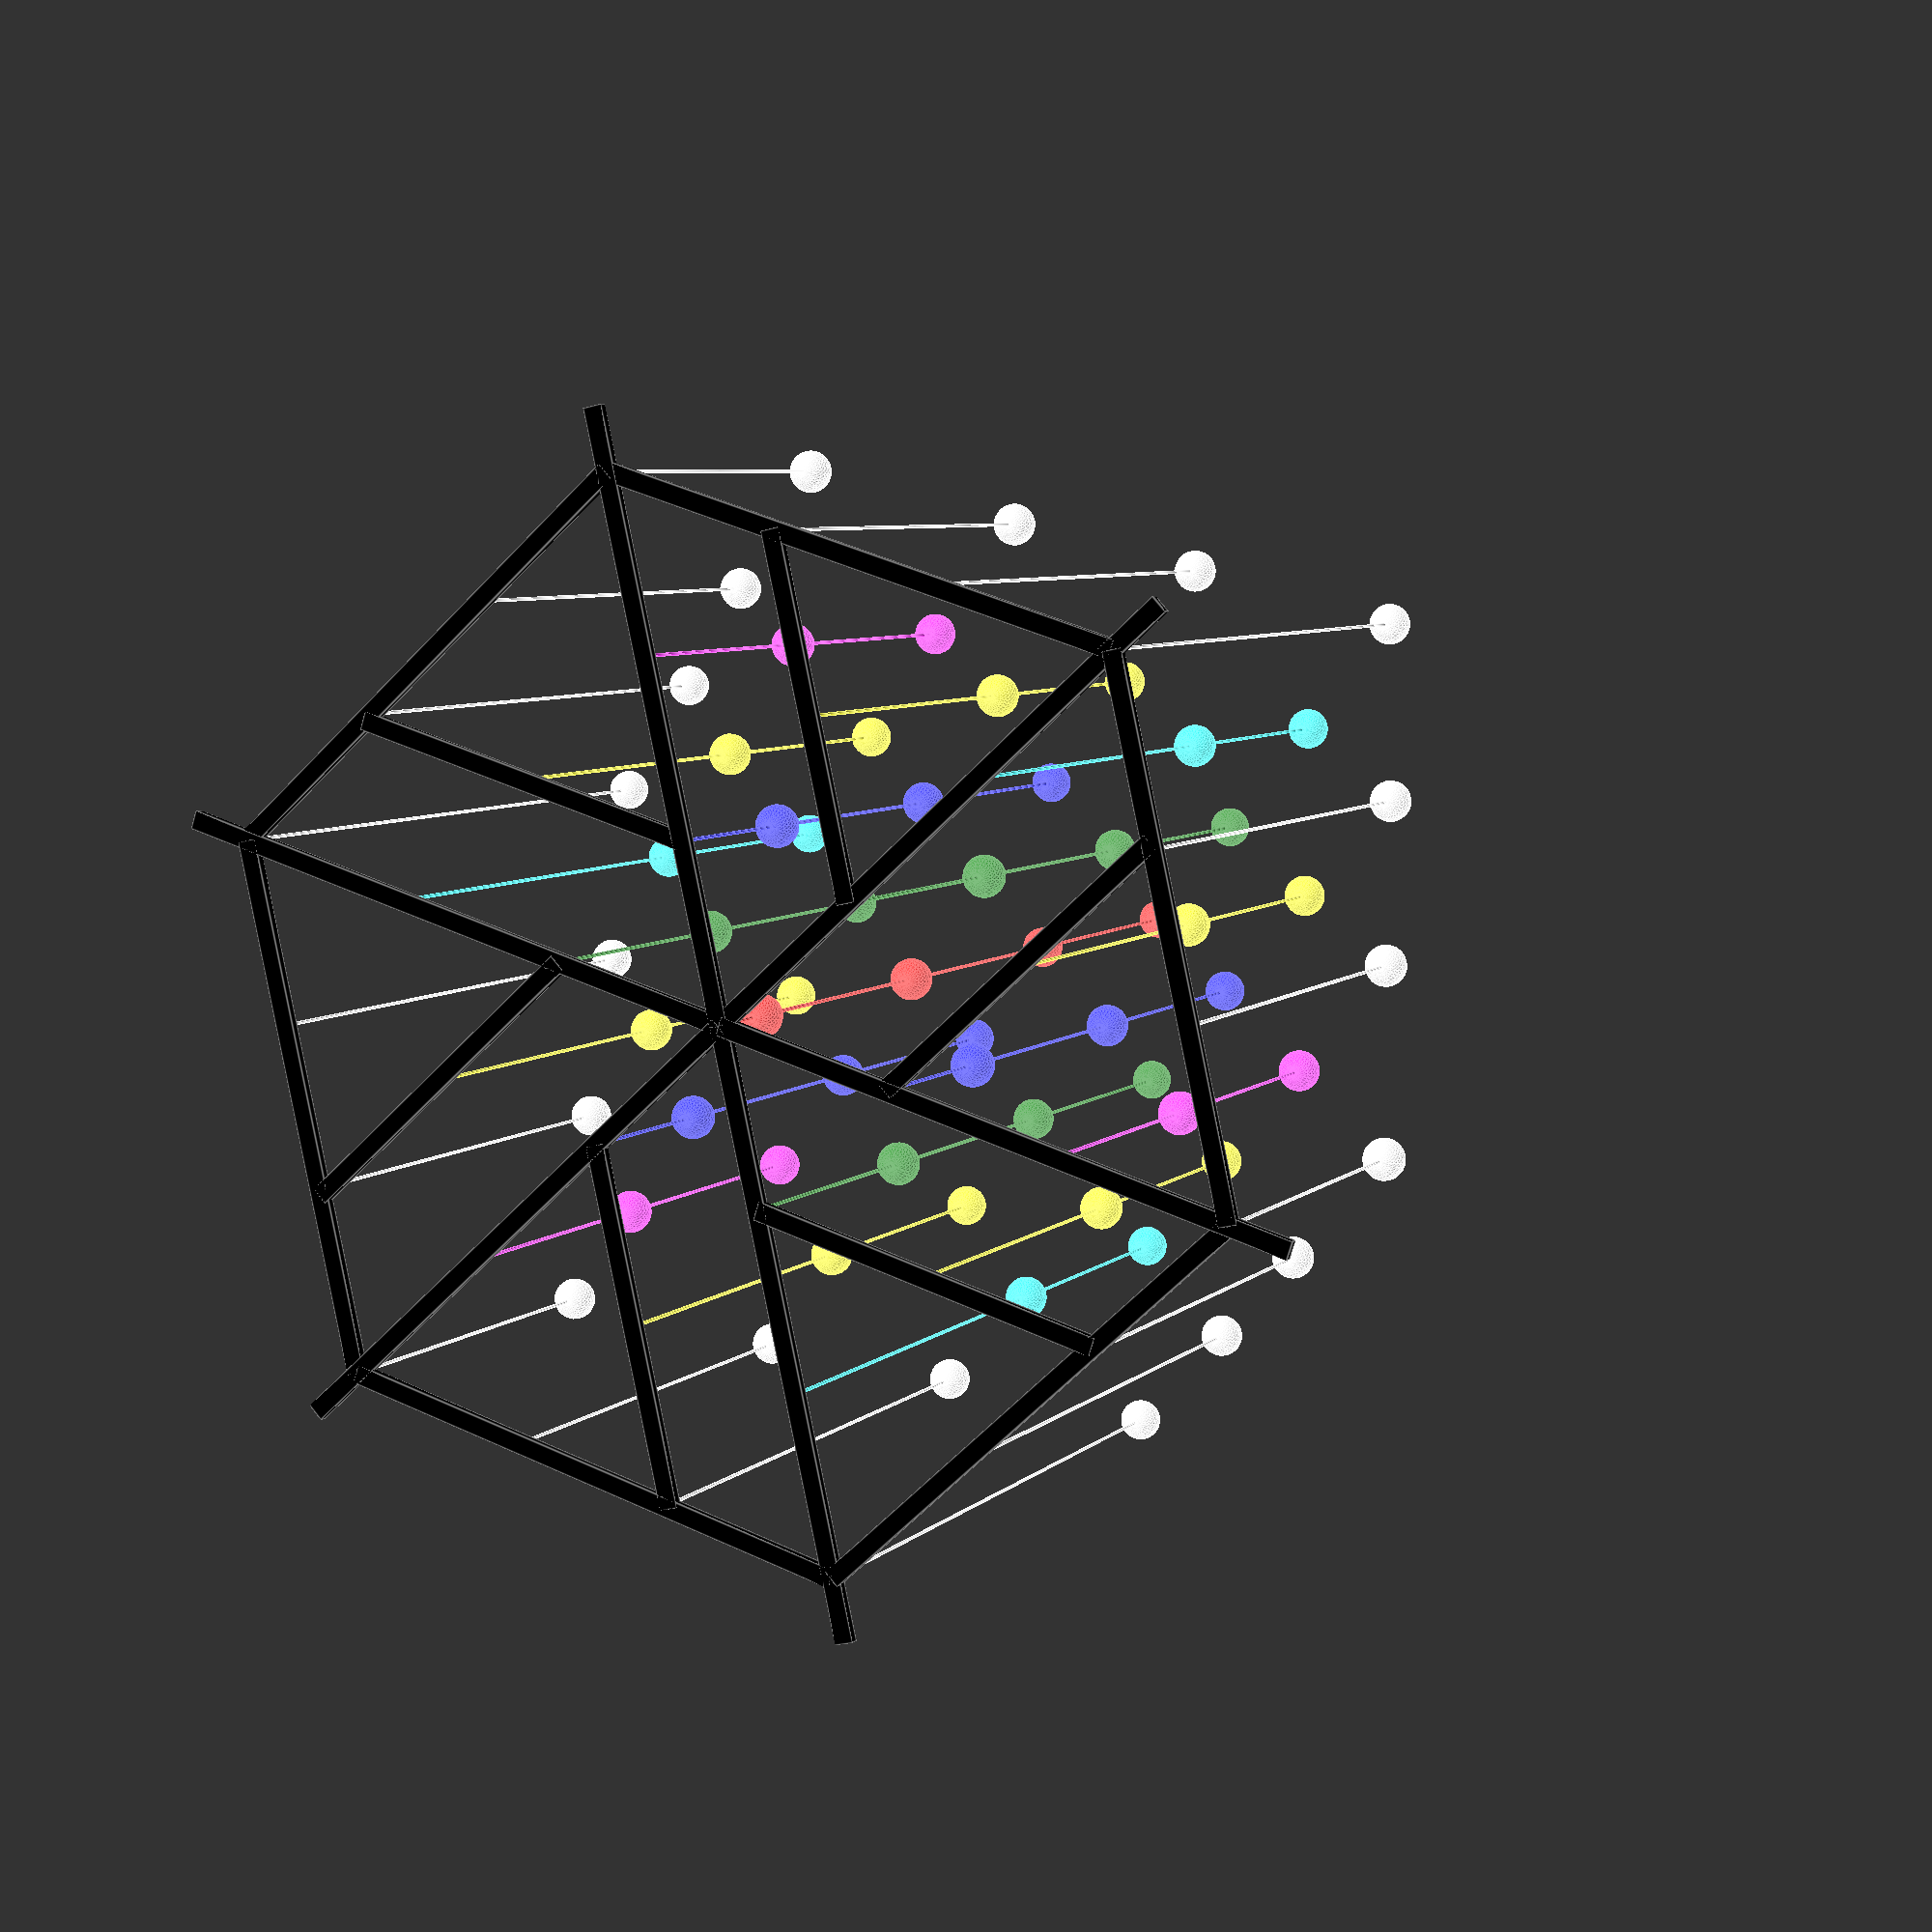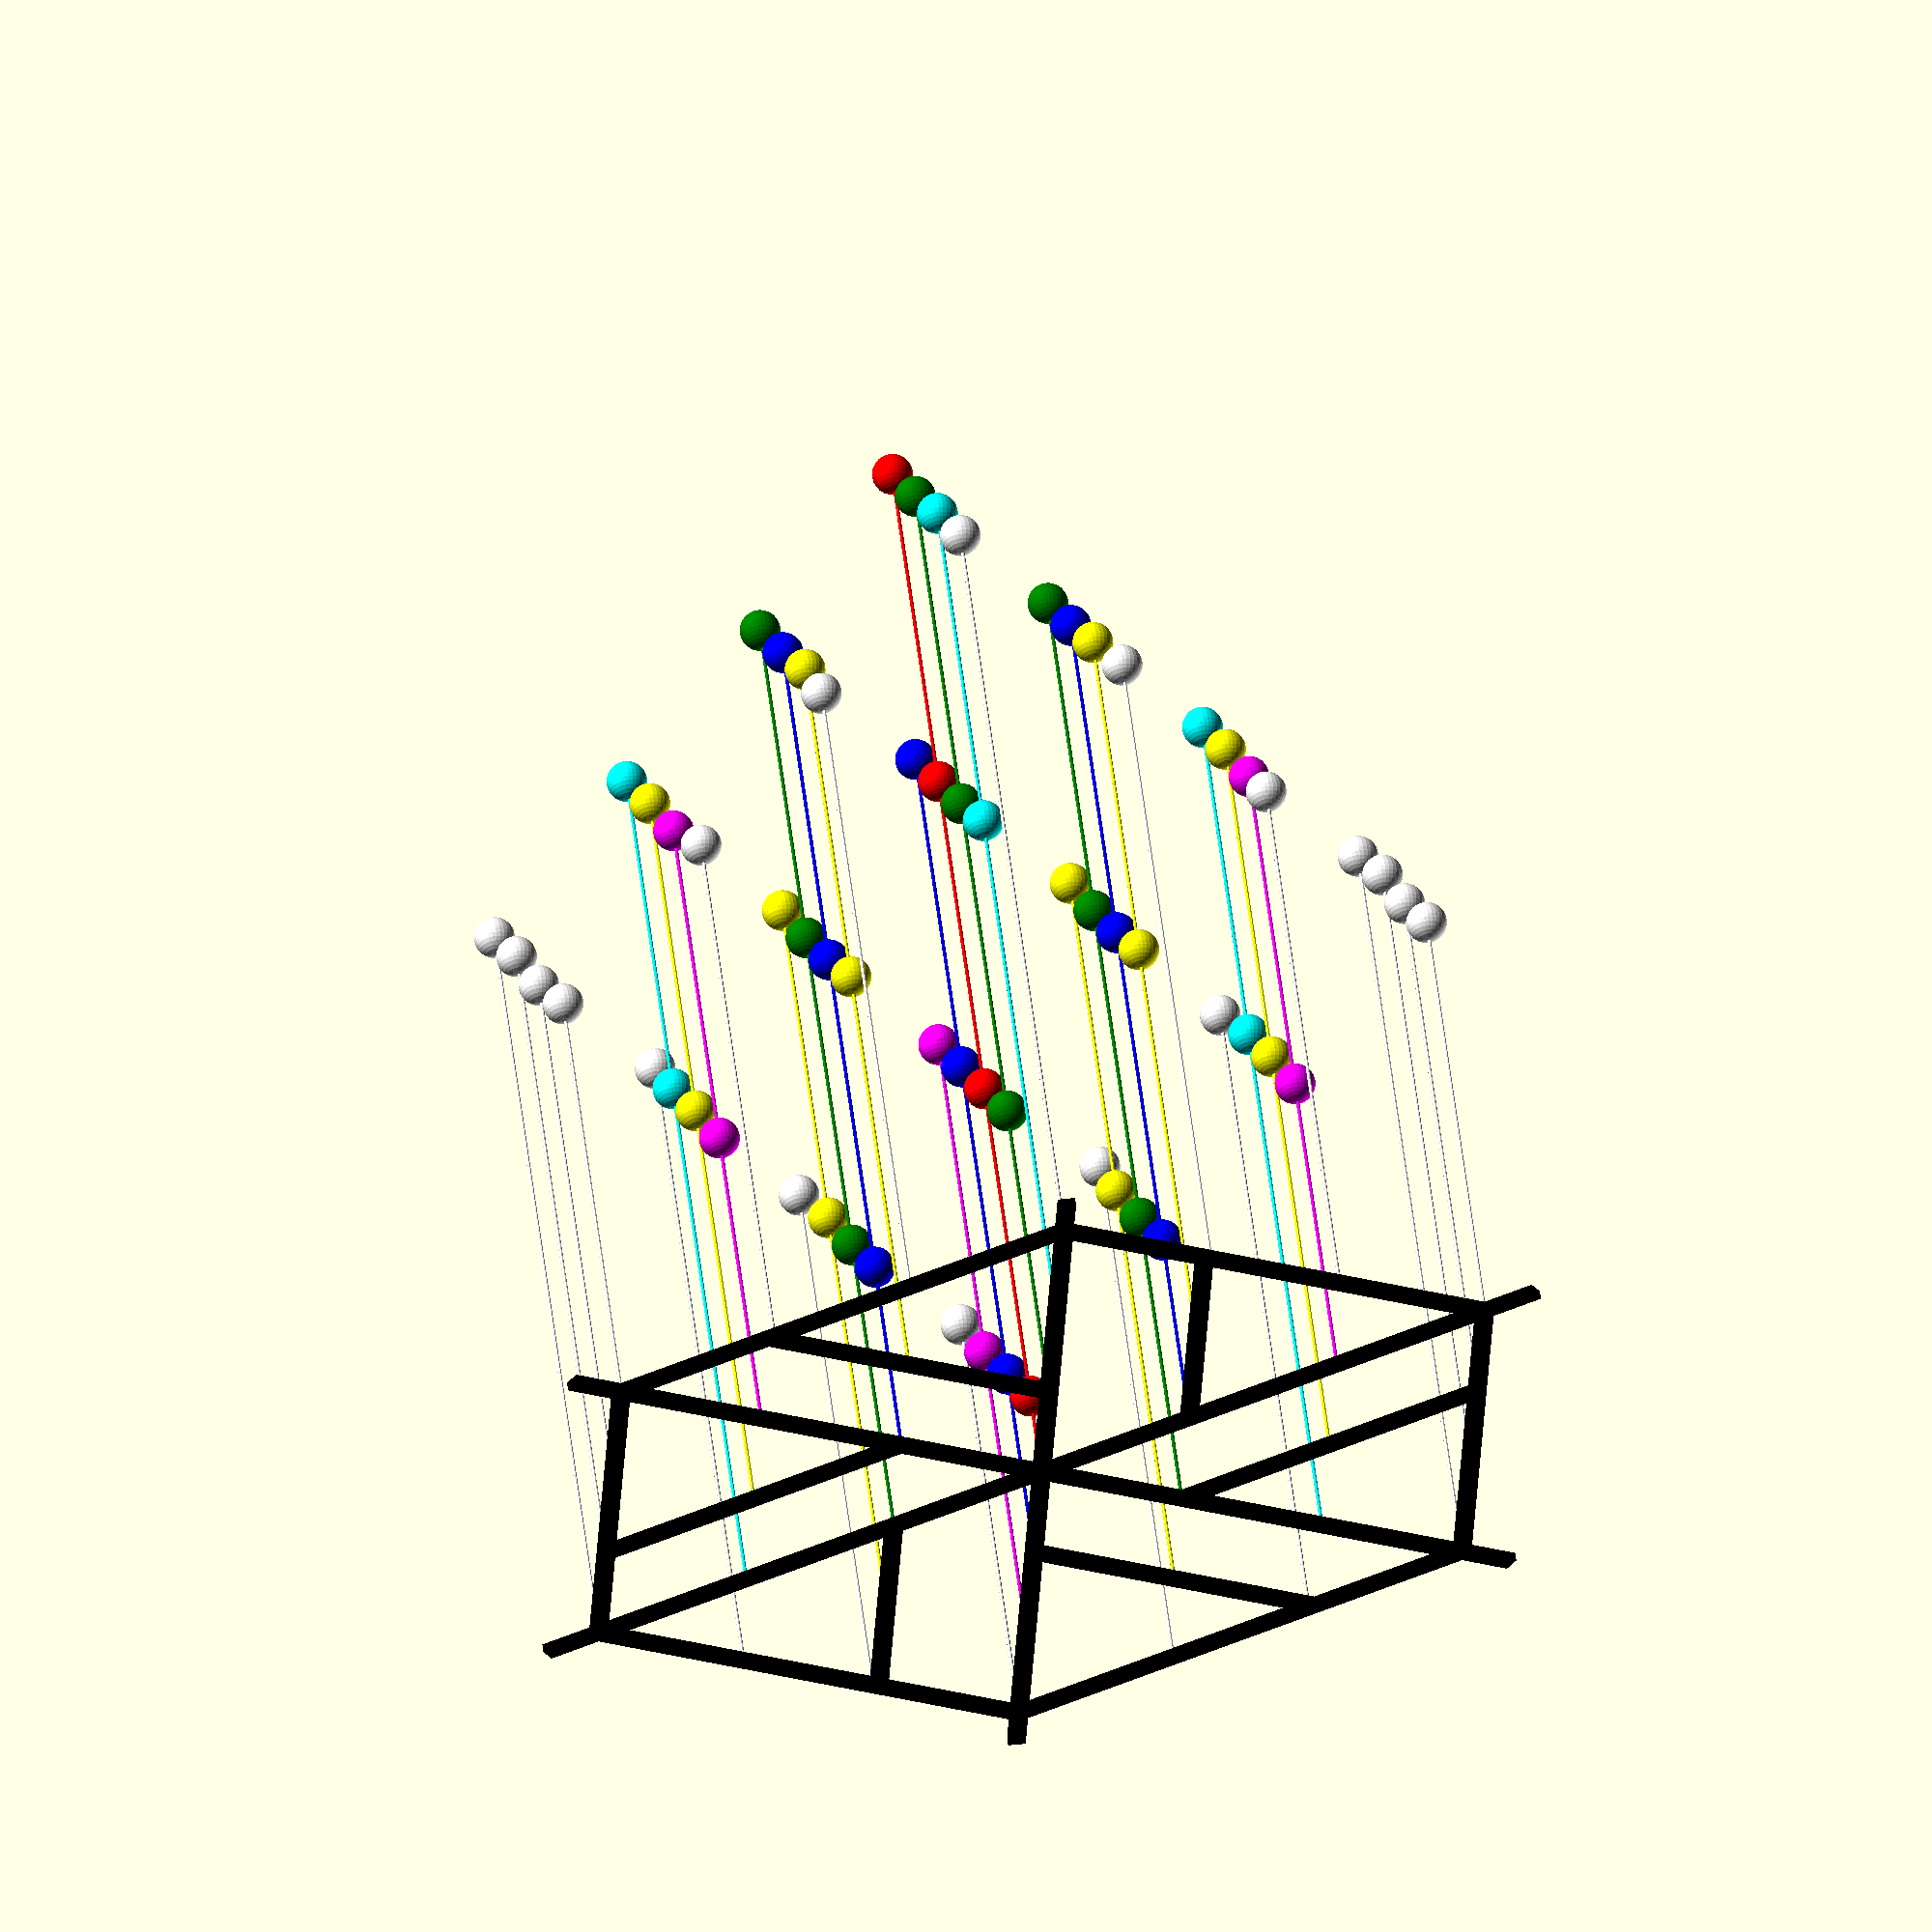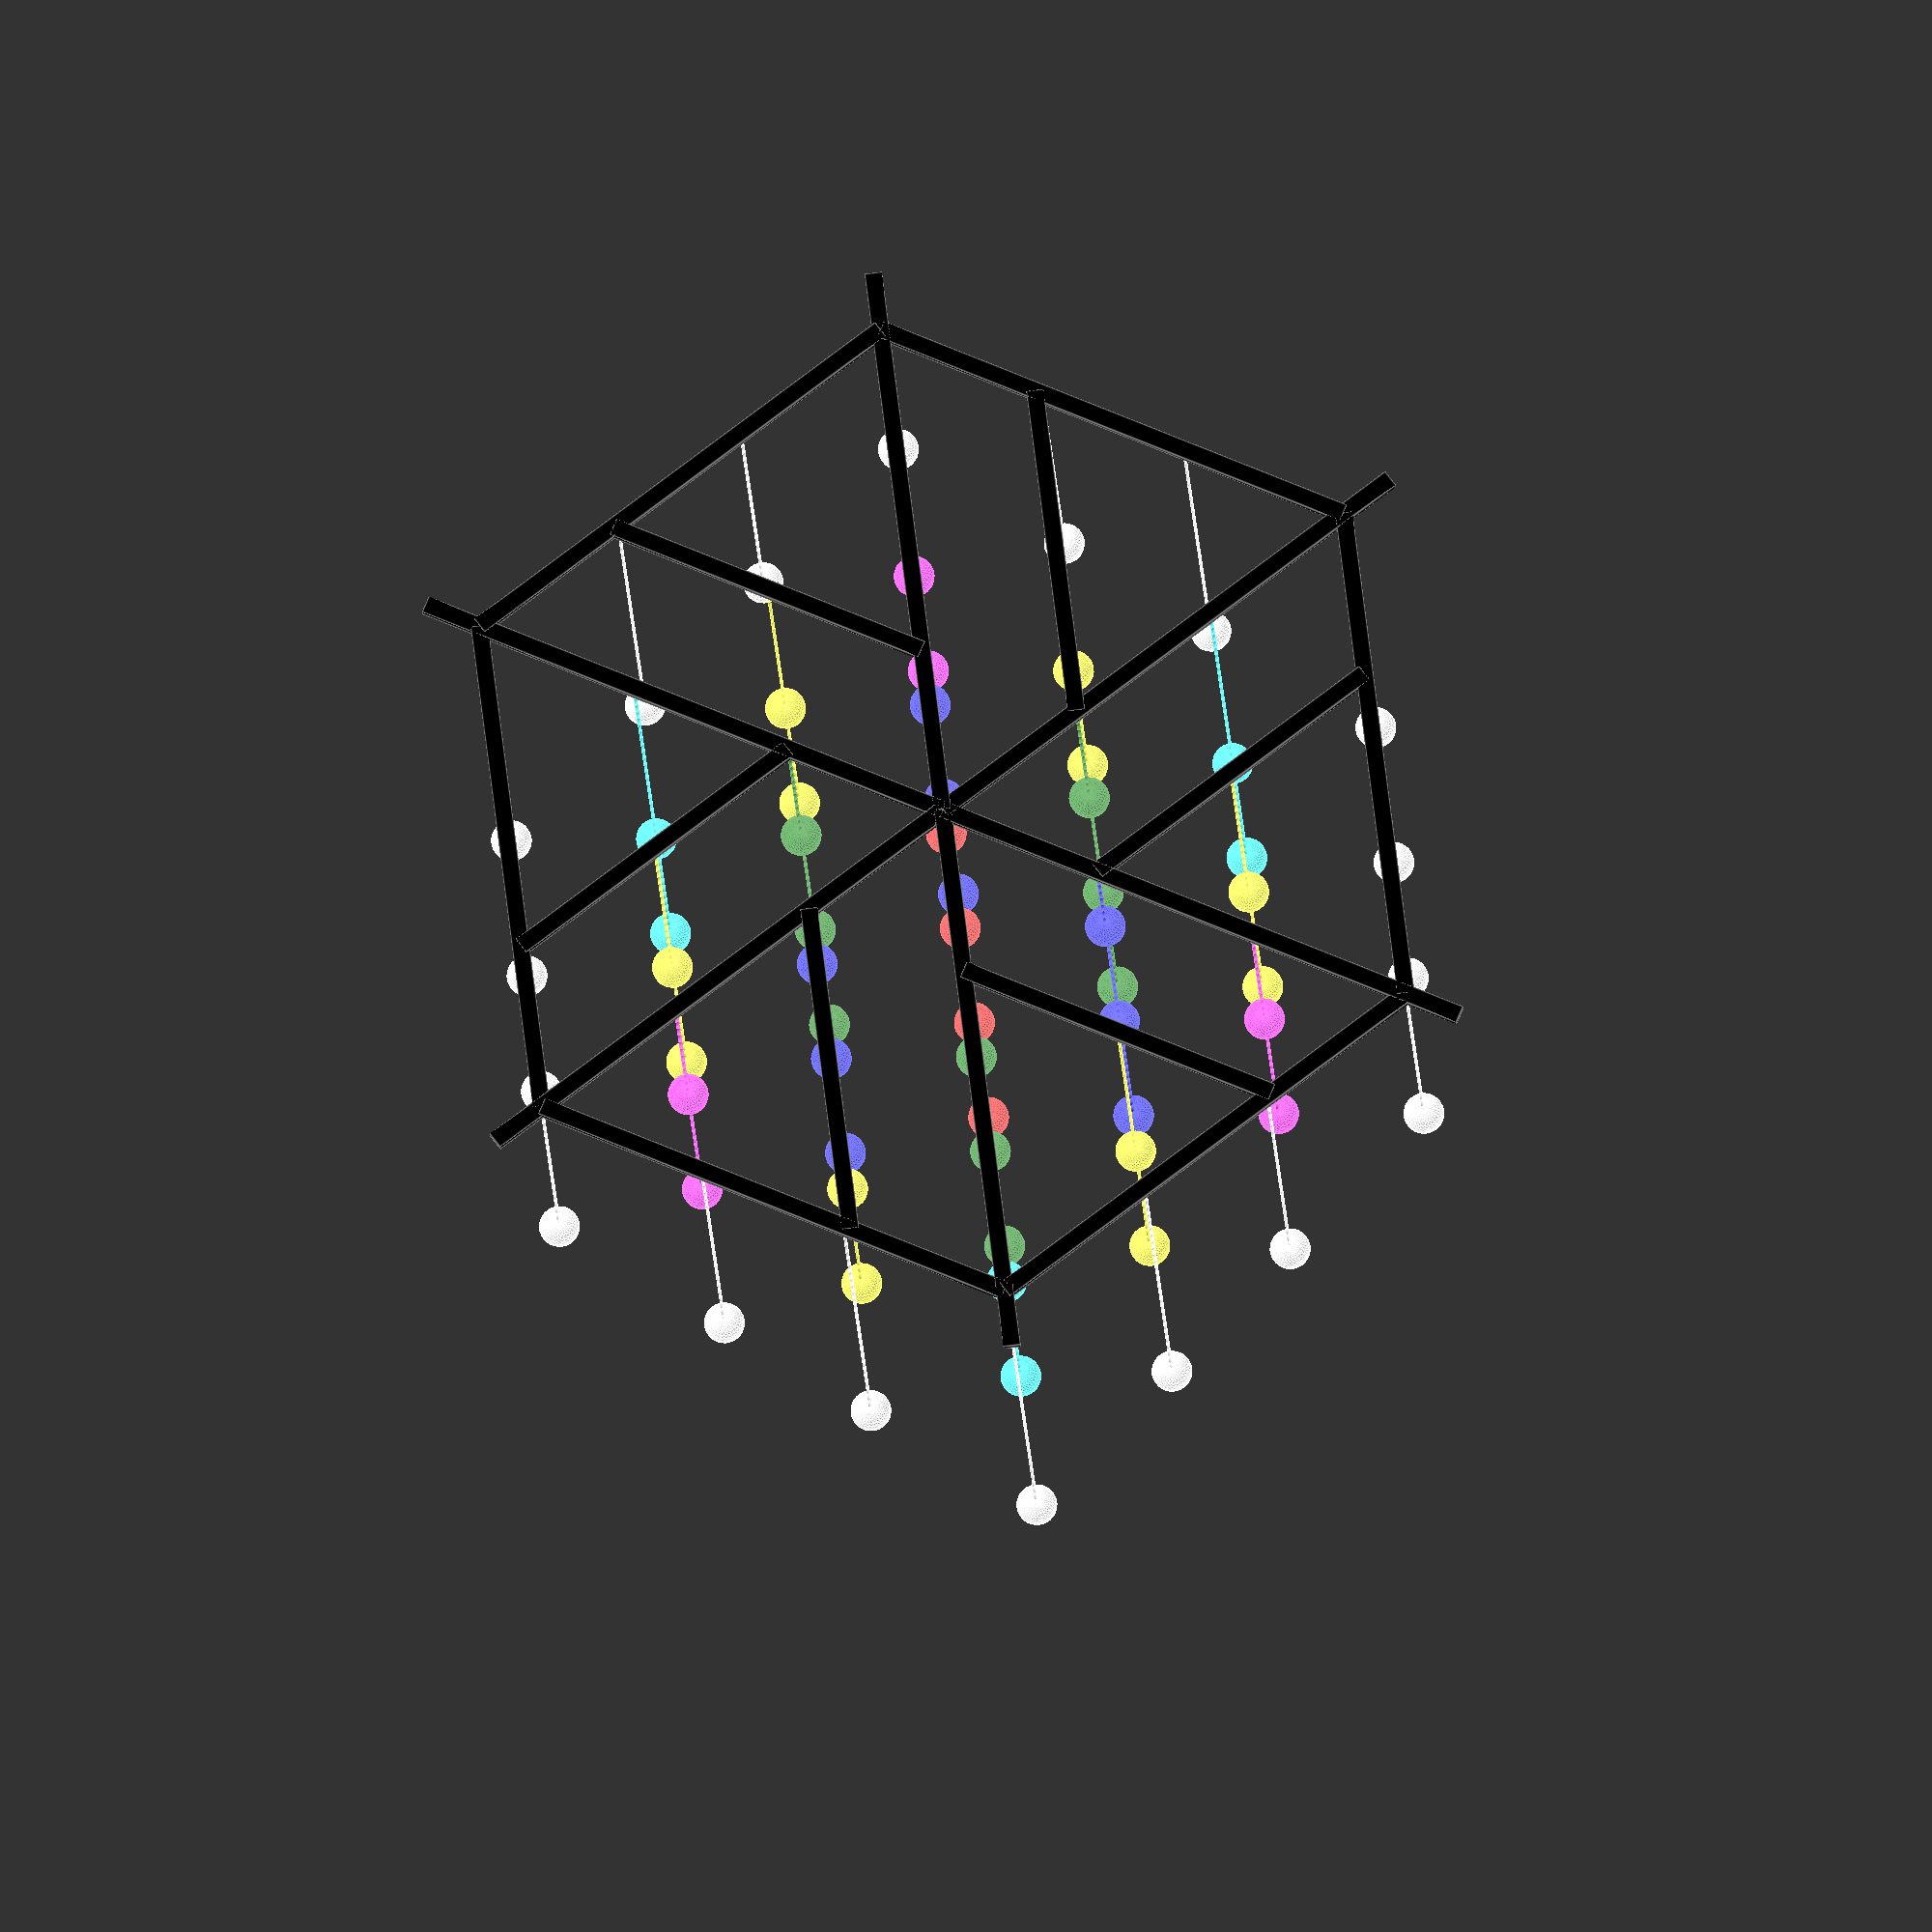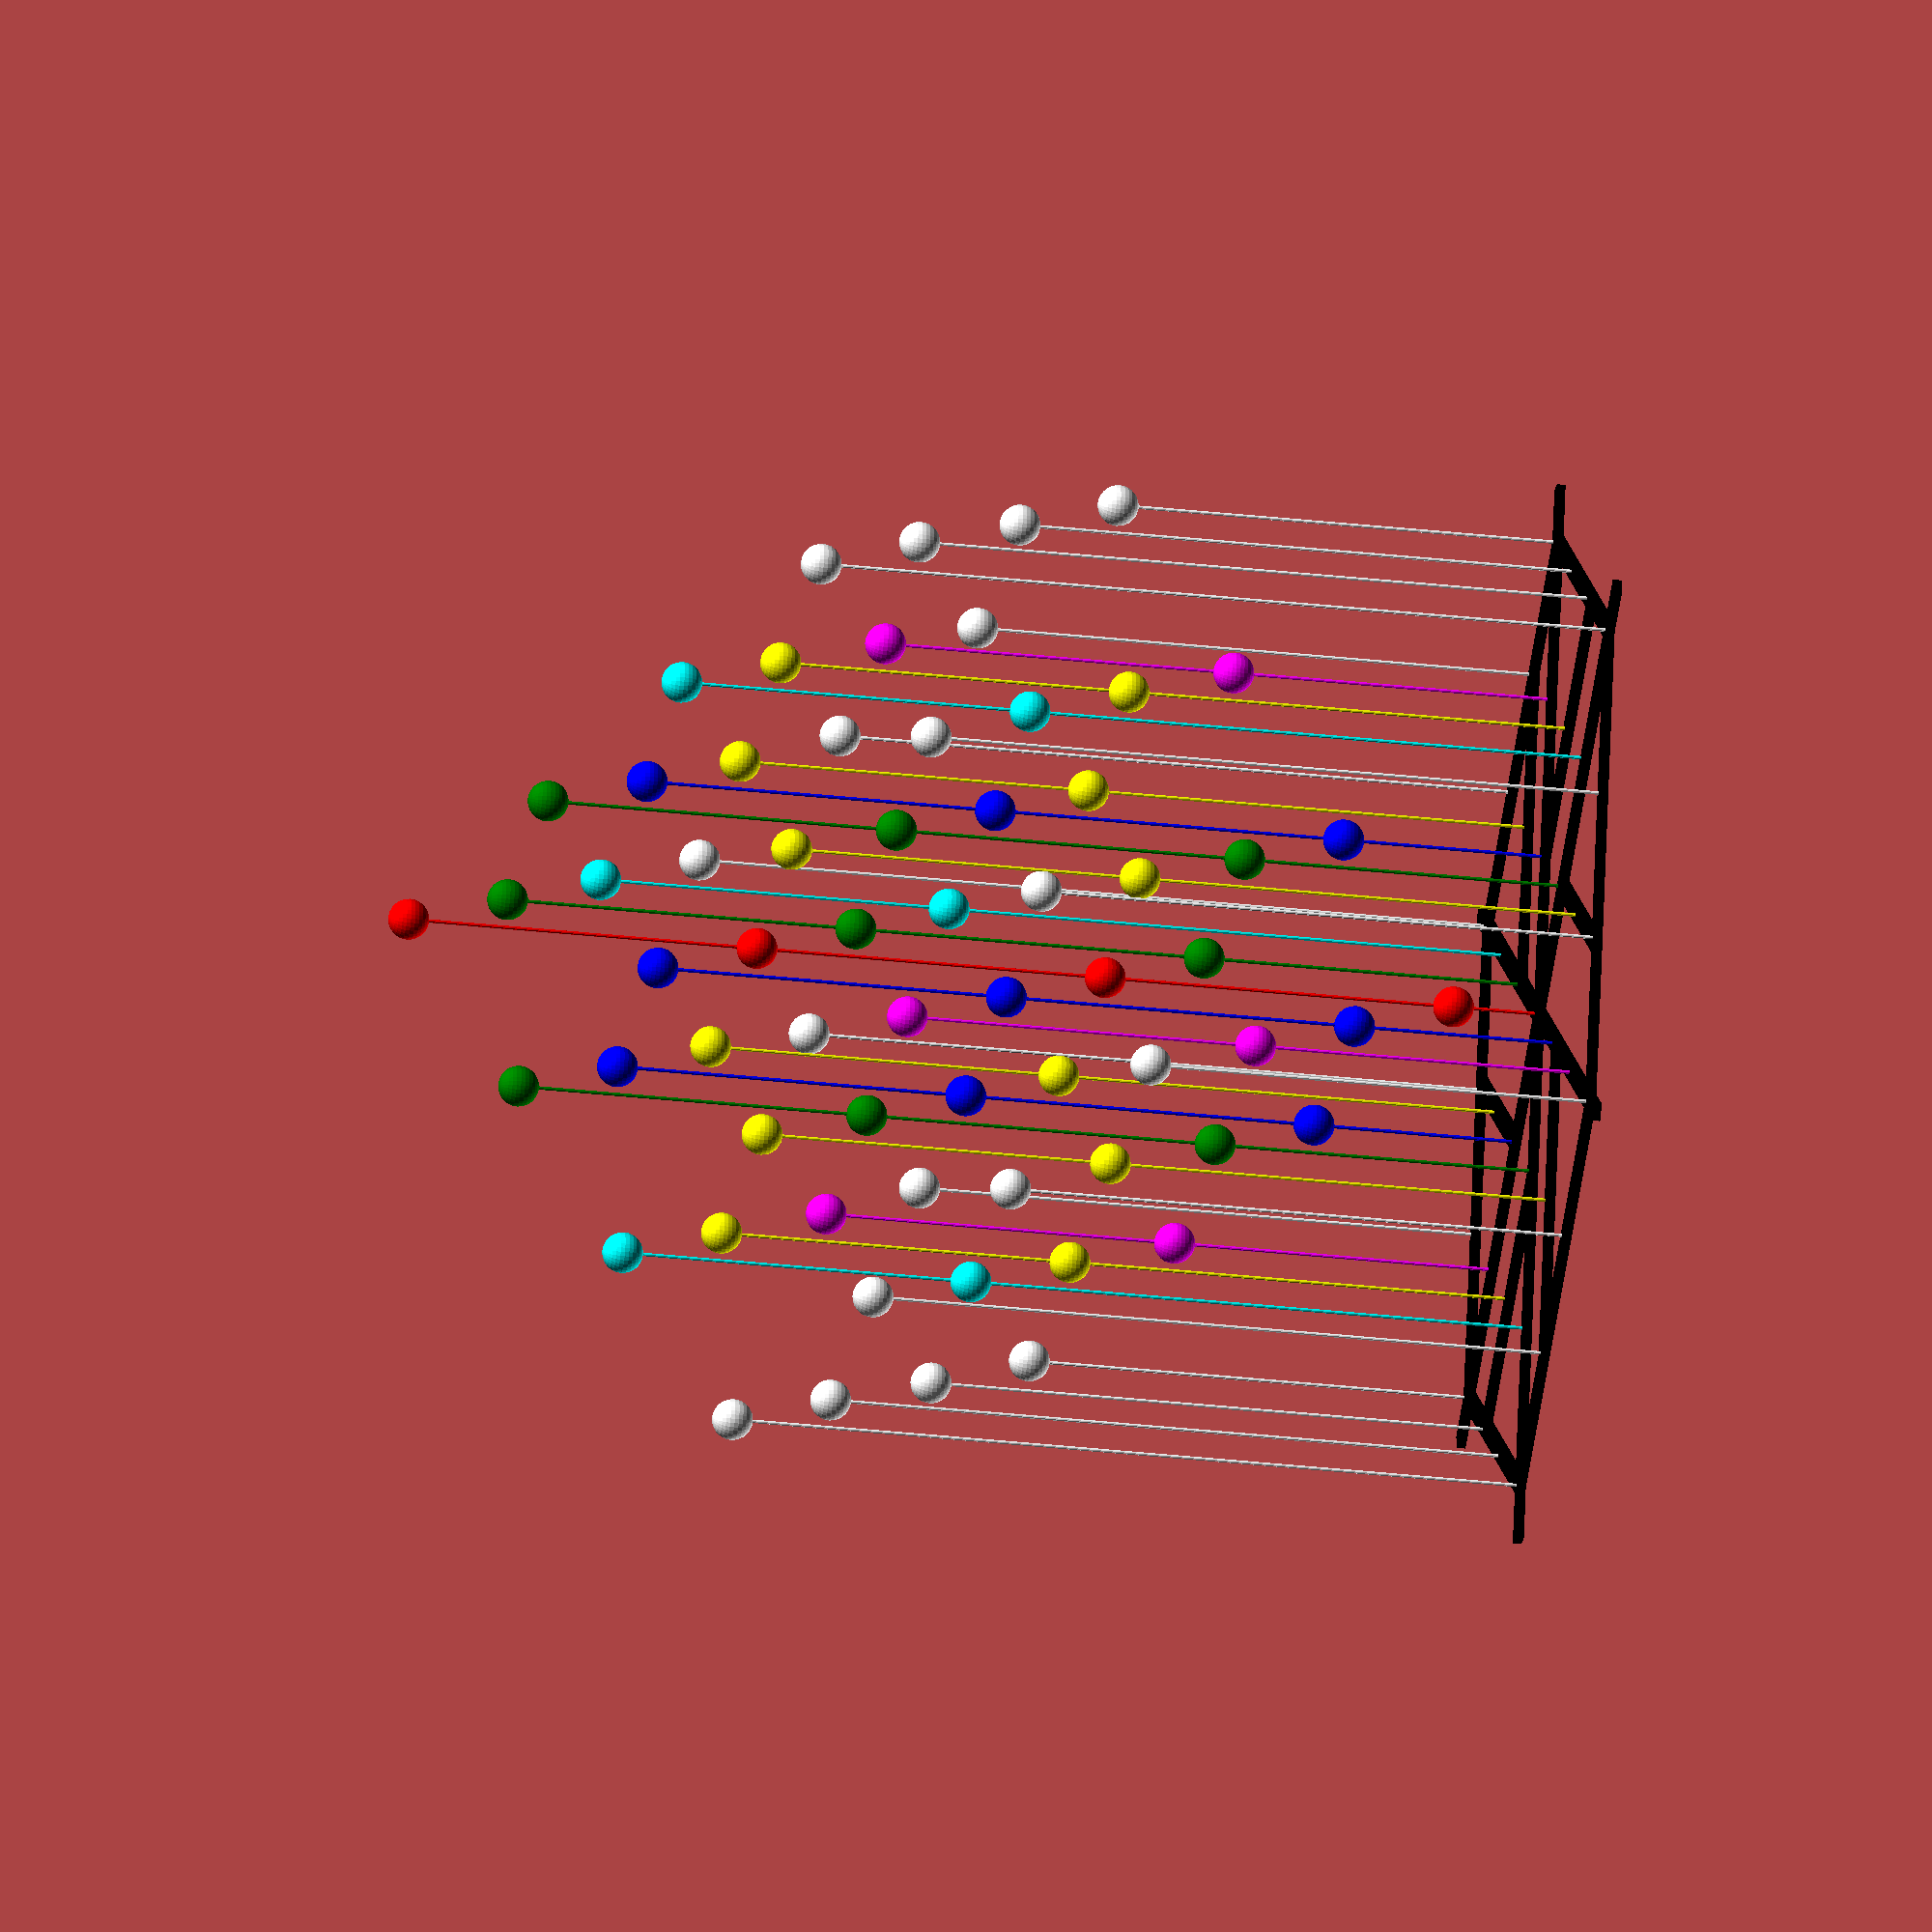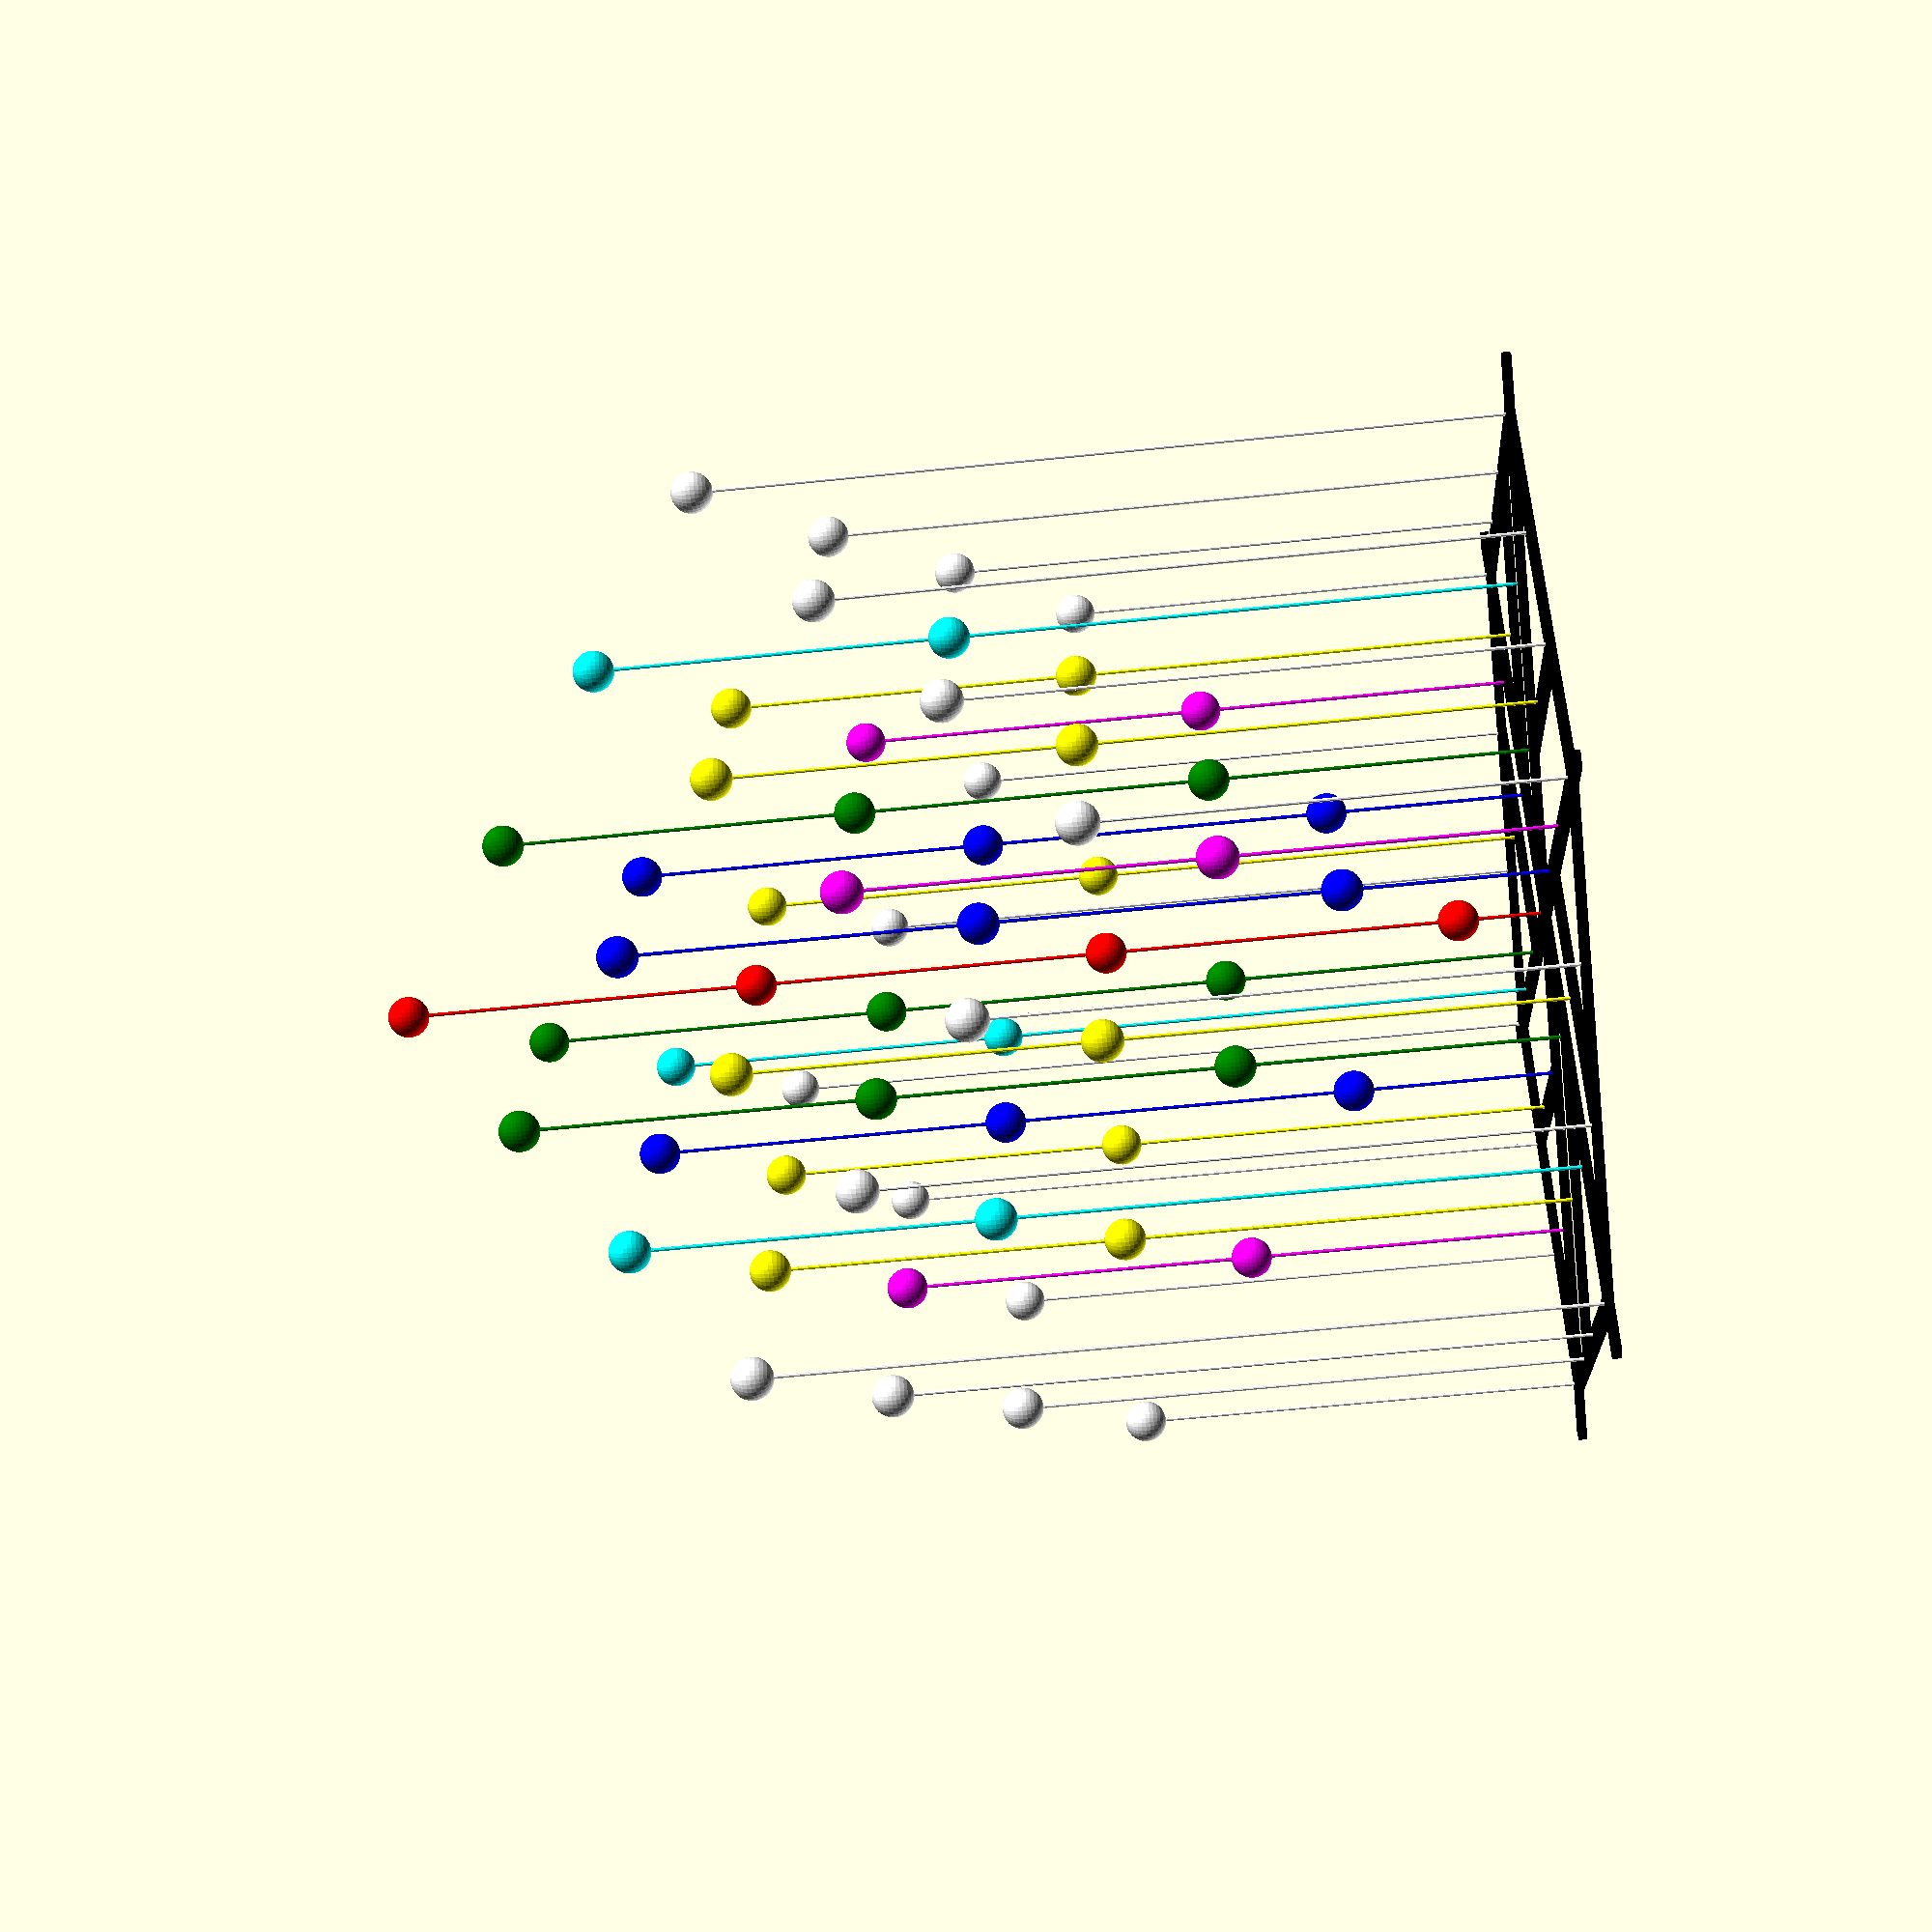
<openscad>
/****************************************************************
** Distance entre deux tåls (sur l'arrête) : 35cm              **
** Distance entre deux tåls (sur leur fil) : √3 × 35cm ≃ 60 cm **
** Envergure : 171,5 ≃ 172 cm                                  **
** Distance entre deux tåls dans le plan XY: 28,6 cm           **
**                                                             **
** Distances des premiers tåls sur leur fil :                  **
** - rouges (×1)              :         14 cm                  **
** - bleus (×3)               :  34,2 ≃ 34 cm                  **
** - vert (×3) & magenta (×3) :  54,4 ≃ 54 cm                  **
** - jaunes (×6)              :  74.6 ≃ 75 cm                  **
** - cyan (×3)                :  94,8 ≃ 95 cm                  **
** - blancs :                                                  **
**   ⋅ 74.6  ≃  75 cm (×3)                                     **
**   ⋅ 94,8  ≃  95 cm (×6)                                     **
**   ⋅         115 cm (×6)                                     **
**   ⋅ 135,2 ≃ 135 cm (×3)                                     **
****************************************************************/

/** Verification **/
show_cable = true;
show_support = true;
show_color = true;
distance_cable = 600;
distance_support = 286;
sphere_size = 70;
cable_diameter = 3;
support_l = 30;
support_h = 15;

module cable(n, d) {
    // n: Number of tåls
    // d: Distance of the first tål
    h = d + (n - 1) * distance_cable;
    if (show_cable)
        translate([0, 0, -h])
            cylinder(h=h, r=cable_diameter);
    for (i = [0 : n-1]) {
        translate([0, 0, -d - distance_cable * i])
            sphere(d=sphere_size);
    }
}

module support_element() {
    translate([0,-(support_l/2),0])
        cube([3*distance_support+100,support_l,support_h]);

    translate([3*distance_support,0,0])
        rotate([0,0,120])
            translate([0,-(support_l/2),0])
                cube([3*distance_support,support_l,support_h]);

    translate([distance_support,0,0])
        rotate([0,0,60])
            translate([0,-(support_l/2),0])
                cube([2*distance_support,support_l,support_h]);
}

color(show_color ? "red" : "grey")
    cable(4, 140);

color(show_color ? "green" : "grey")
    for (i = [0:2]) {
        rotate([0, 0, 120*i])
        translate([distance_support, 0, 0])
            cable(3, 540);
    }

color(show_color ? "blue" : "grey")
    for (i = [0:2]) {
        rotate([0, 0, 120*i+60])
        translate([distance_support, 0, 0])
            cable(3, 340);
    }

color(show_color ? "cyan" : "grey")
    for (i = [0:2]) {
        rotate([0, 0, 120*i])
        translate([distance_support*2, 0, 0])
            cable(2, 950);
    }

color(show_color ? "magenta" : "grey")
    for (i = [0:2]) {
        rotate([0, 0, 120*i+60])
        translate([distance_support*2, 0, 0])
            cable(2, 540);
    }

color(show_color ? "yellow" : "grey")
    for (i = [0:5]) {
        rotate([0, 0, 60*i+30])
        translate([distance_support * sqrt(3), 0, 0])
            cable(2, 750);
    }

wd = [1350, 1150, 950, 750, 950, 1150];
color(show_color ? "white" : "grey")
    for (i = [0:2]) {
        for (d = [0:5]) {
           rotate([0, 0, i * 120 + d * 20])
              translate([distance_support * (d % 3 == 0 ? 3 : sqrt(7)), 0, 0])
                cable(1, wd[d]);
        }
    }

if (show_support)
    for (i = [0:5]) {
        rotate([0, 0, i * 60])
            color("black")
                support_element();
    }

</openscad>
<views>
elev=174.3 azim=137.6 roll=157.8 proj=p view=edges
elev=298.3 azim=32.6 roll=352.5 proj=o view=wireframe
elev=15.6 azim=202.9 roll=2.3 proj=o view=edges
elev=215.1 azim=15.1 roll=278.3 proj=o view=wireframe
elev=242.9 azim=130.6 roll=264.1 proj=p view=wireframe
</views>
